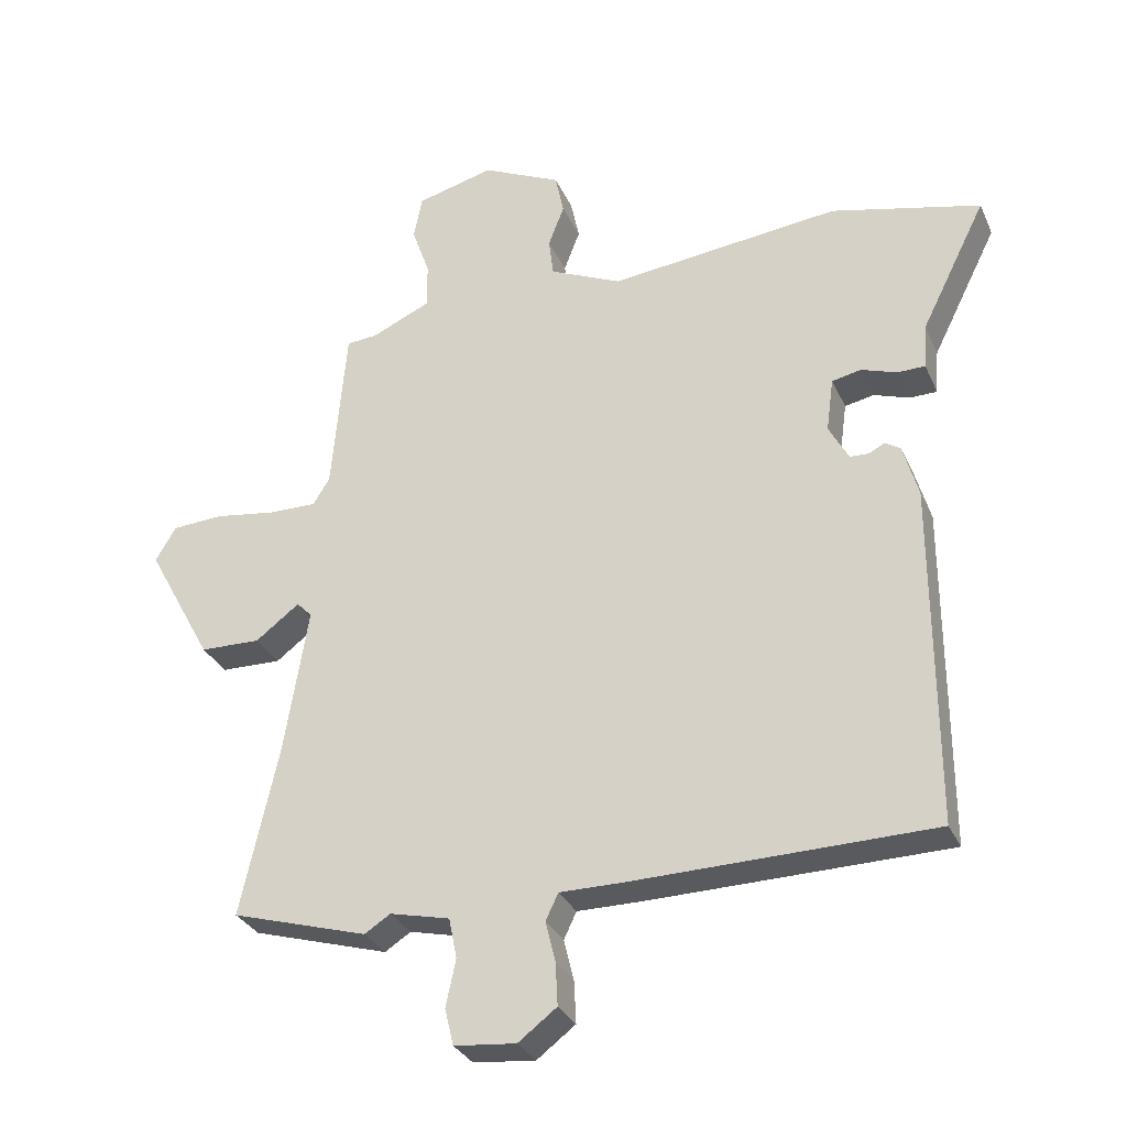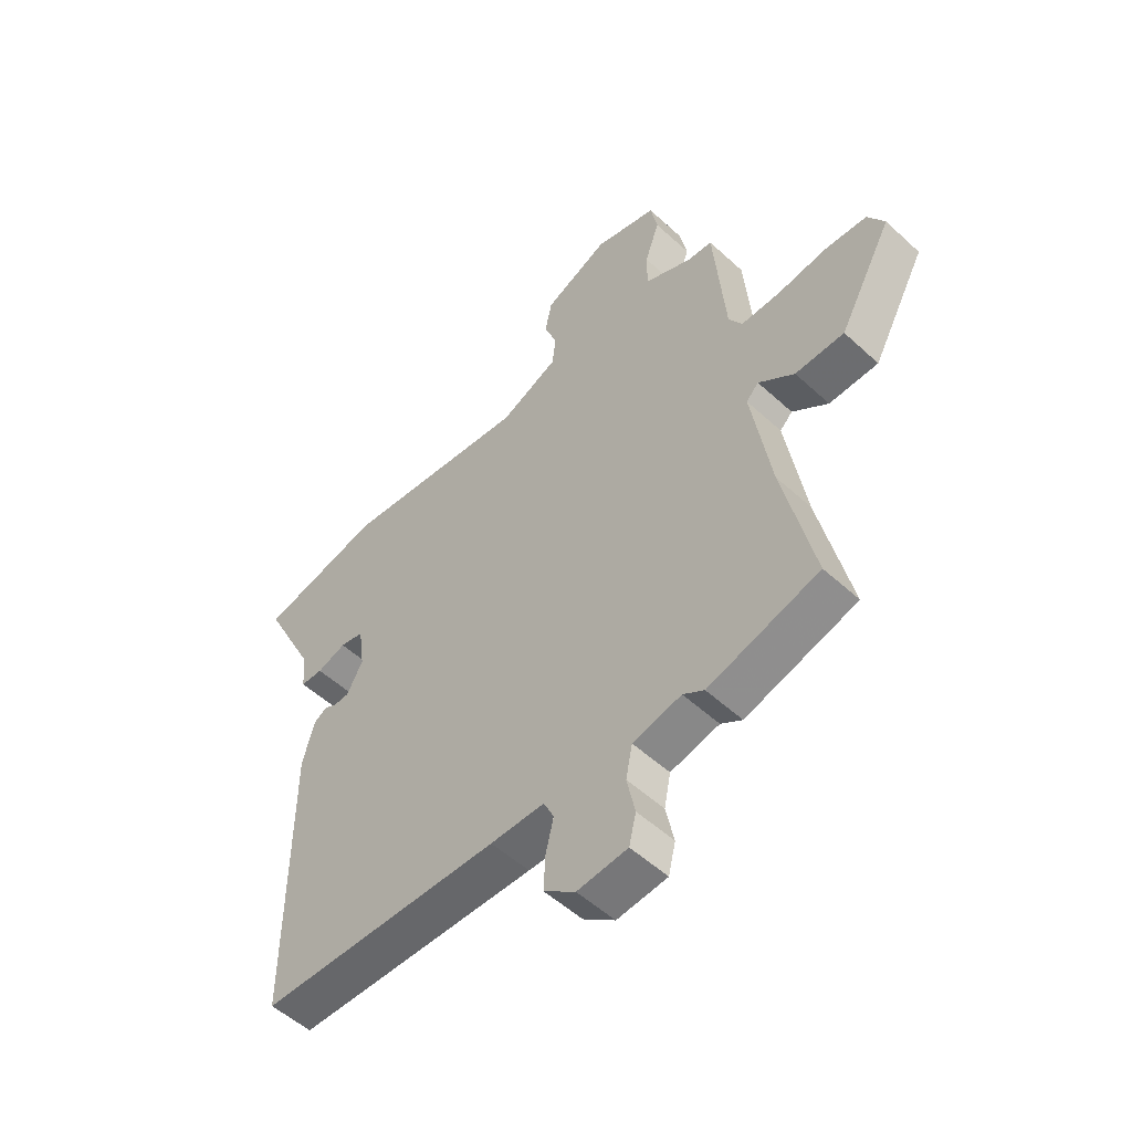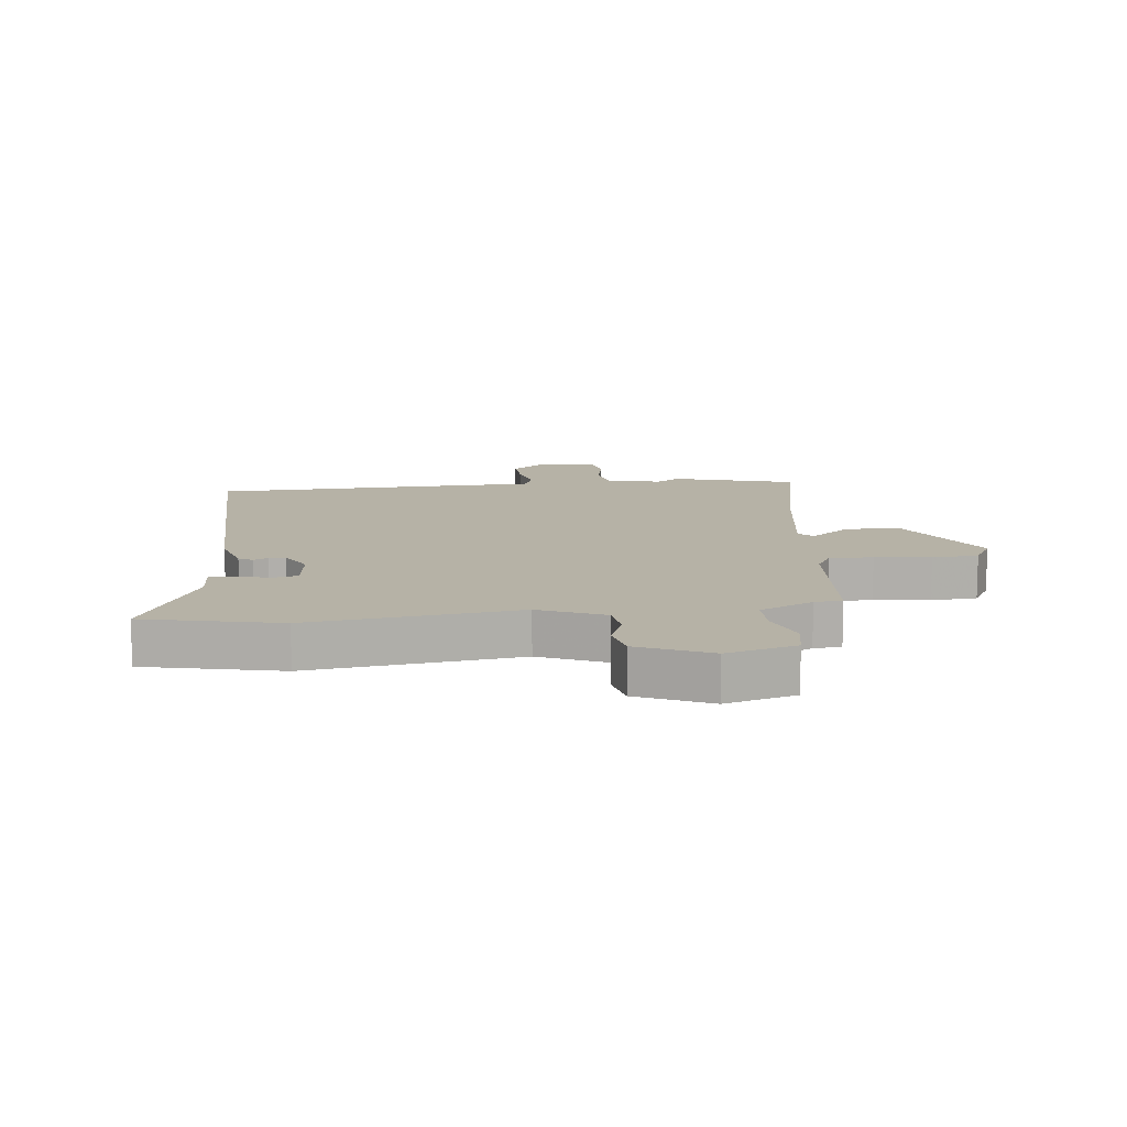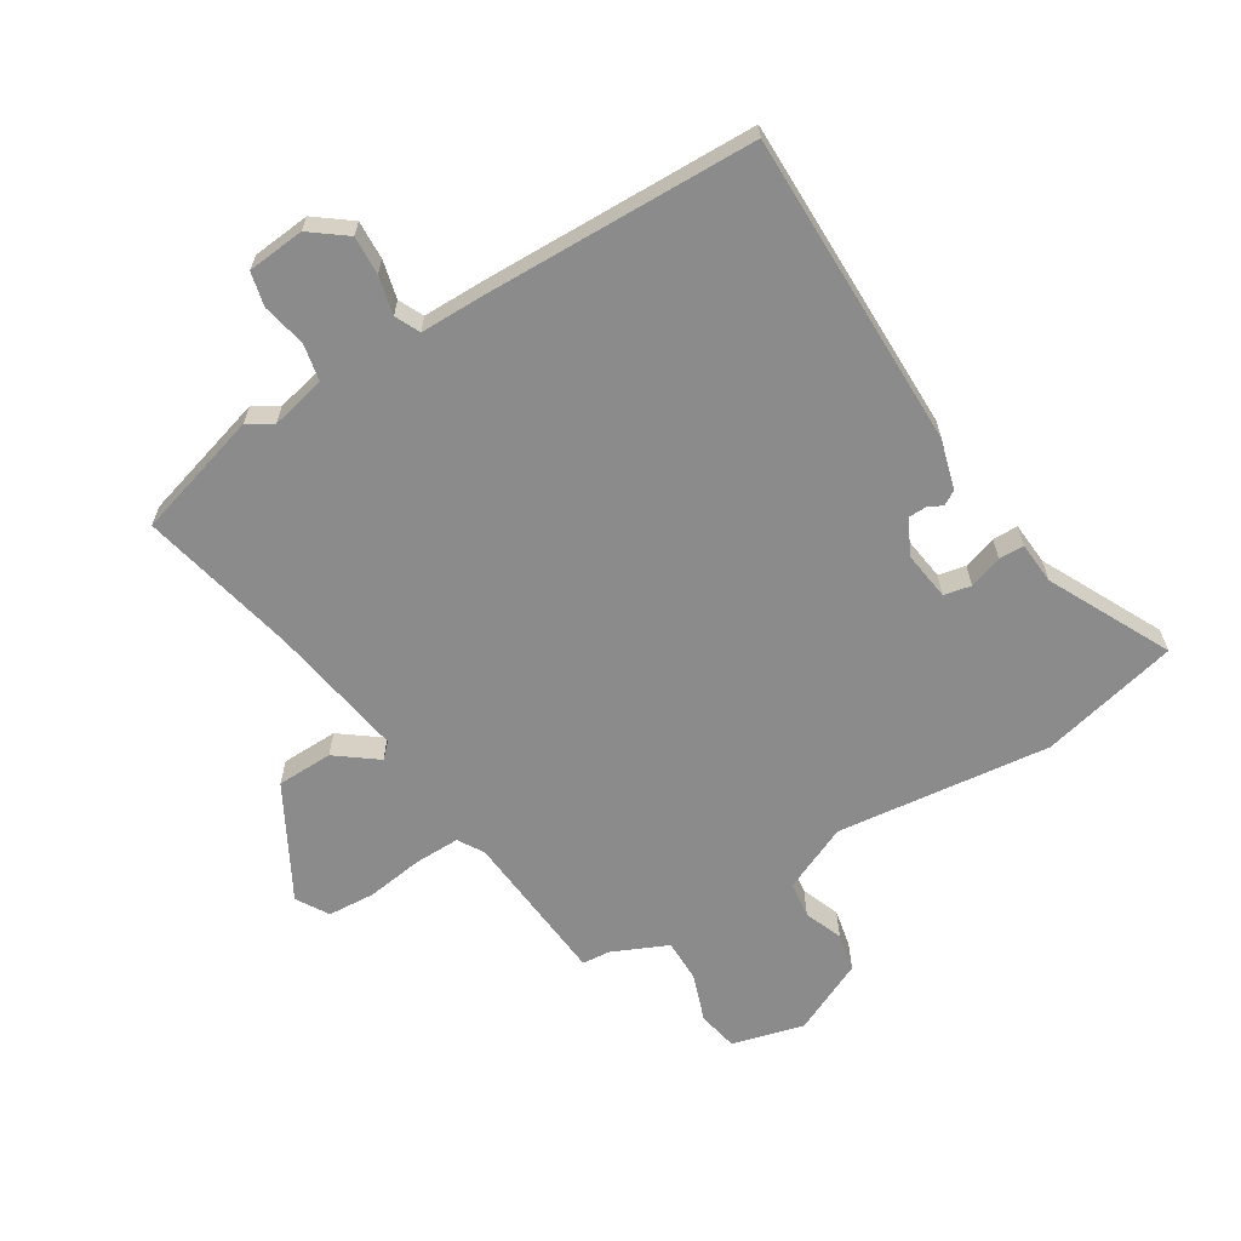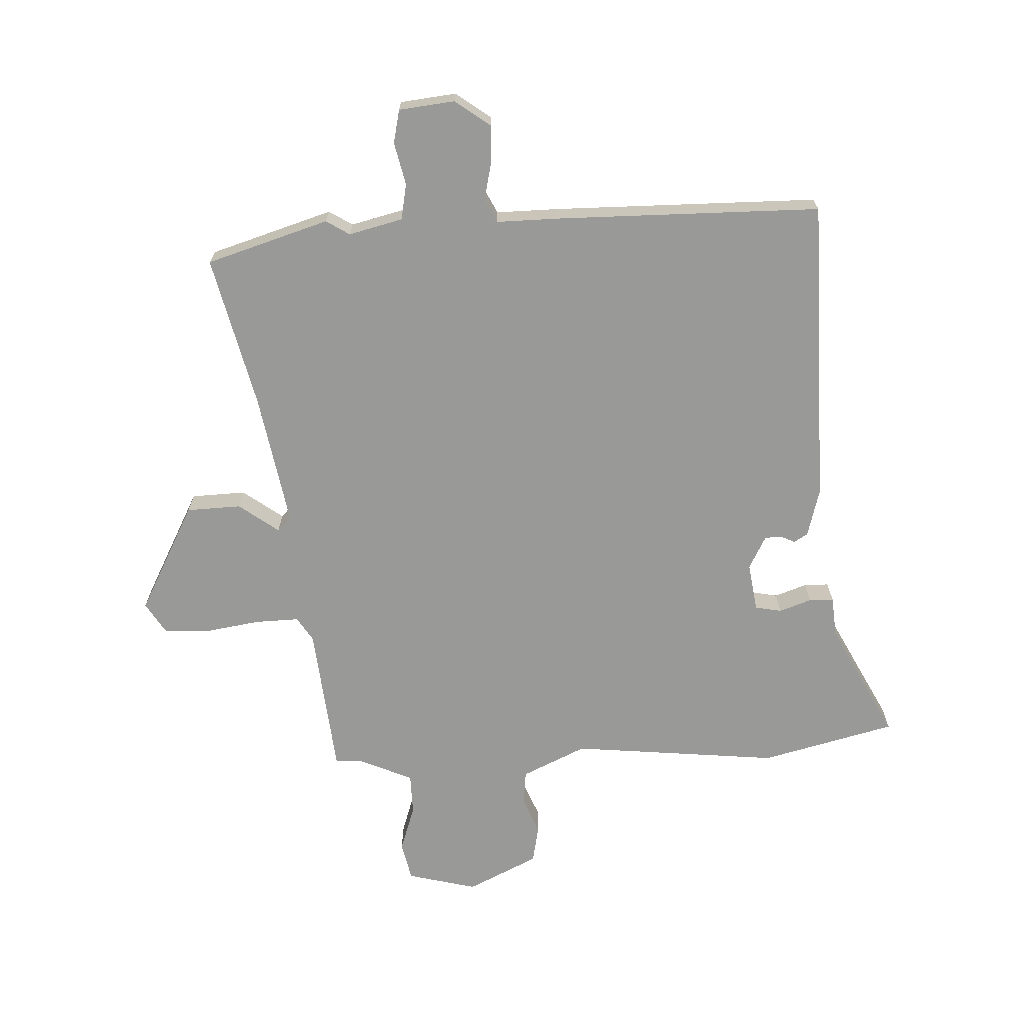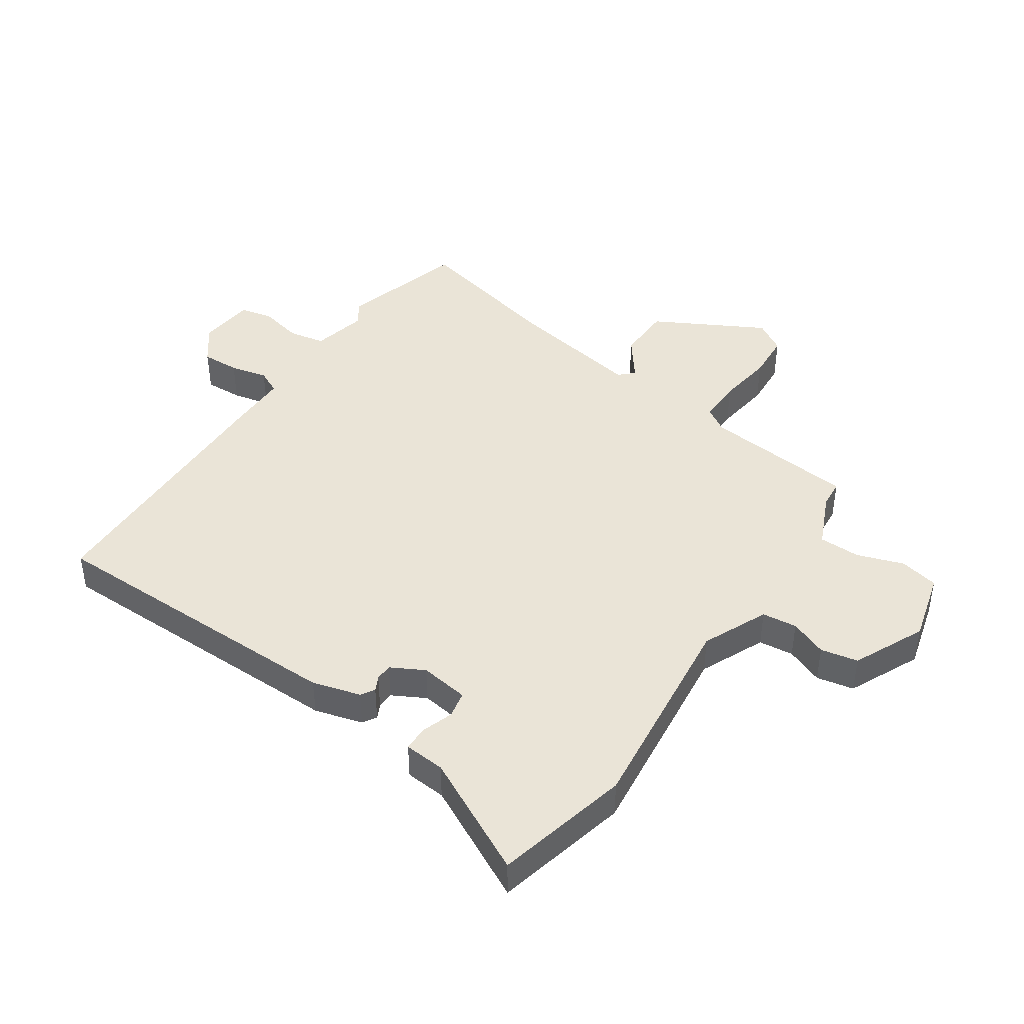
<metadata>
{"format":"obj","ext":"obj","renderer":"f3d","projection":"perspective","resolution":1024,"background":"white","views":[{"elev":-30.6,"azim":-159.0,"up":"+Z"},{"elev":-53.0,"azim":45.5,"up":"+Z"},{"elev":12.2,"azim":-7.1,"up":"+Y"},{"elev":-64.0,"azim":-148.4,"up":"+Y"},{"elev":-68.8,"azim":-176.7,"up":"+Y"},{"elev":43.8,"azim":-55.6,"up":"+Y"}]}
</metadata>
<code>
v 0.584 0.07 -0.475
v 0.379 0.07 -0.535
v 0.34 0.07 -0.51
v 0.25 0.07 -0.531
v 0.238 0.07 -0.591
v 0.253 0.07 -0.662
v 0.24 0.07 -0.717
v 0.147 0.07 -0.726
v 0.089 0.07 -0.682
v 0.092 0.07 -0.619
v 0.107 0.07 -0.557
v 0.088 0.07 -0.517
v -0.012 0.07 -0.517
v -0.458 0.07 -0.508
v -0.457 0.07 0.006
v -0.434 0.07 0.086
v -0.411 0.07 0.1
v -0.387 0.07 0.088
v -0.359 0.07 0.089
v -0.329 0.07 0.144
v -0.34 0.07 0.225
v -0.384 0.07 0.234
v -0.438 0.07 0.216
v -0.479 0.07 0.217
v -0.484 0.07 0.285
v -0.582 0.07 0.481
v -0.357 0.07 0.534
v -0.01 0.07 0.494
v 0.098 0.07 0.542
v 0.105 0.07 0.6
v 0.081 0.07 0.662
v 0.094 0.07 0.724
v 0.213 0.07 0.779
v 0.329 0.07 0.748
v 0.342 0.07 0.683
v 0.315 0.07 0.606
v 0.315 0.07 0.537
v 0.404 0.07 0.497
v 0.45 0.07 0.493
v 0.472 0.07 0.241
v 0.497 0.07 0.2
v 0.57 0.07 0.201
v 0.662 0.07 0.214
v 0.739 0.07 0.209
v 0.77 0.07 0.157
v 0.671 0.07 -0.024
v 0.58 0.07 -0.026
v 0.514 0.07 0.024
v 0.491 0.07 0.001
v 0.527 0.07 -0.22
v 0.584 0 -0.475
v 0.379 0 -0.535
v 0.34 0 -0.51
v 0.25 0 -0.531
v 0.238 0 -0.591
v 0.253 0 -0.662
v 0.24 0 -0.717
v 0.147 0 -0.726
v 0.089 0 -0.682
v 0.092 0 -0.619
v 0.107 0 -0.557
v 0.088 0 -0.517
v -0.012 0 -0.517
v -0.458 0 -0.508
v -0.457 0 0.006
v -0.434 0 0.086
v -0.411 0 0.1
v -0.387 0 0.088
v -0.359 0 0.089
v -0.329 0 0.144
v -0.34 0 0.225
v -0.384 0 0.234
v -0.438 0 0.216
v -0.479 0 0.217
v -0.484 0 0.285
v -0.582 0 0.481
v -0.357 0 0.534
v -0.01 0 0.494
v 0.098 0 0.542
v 0.105 0 0.6
v 0.081 0 0.662
v 0.094 0 0.724
v 0.213 0 0.779
v 0.329 0 0.748
v 0.342 0 0.683
v 0.315 0 0.606
v 0.315 0 0.537
v 0.404 0 0.497
v 0.45 0 0.493
v 0.472 0 0.241
v 0.497 0 0.2
v 0.57 0 0.201
v 0.662 0 0.214
v 0.739 0 0.209
v 0.77 0 0.157
v 0.671 0 -0.024
v 0.58 0 -0.026
v 0.514 0 0.024
v 0.491 0 0.001
v 0.527 0 -0.22
f 46 47 48
f 45 46 48
f 44 45 48
f 43 44 48
f 42 43 48
f 41 42 48 49
f 40 41 49
f 38 39 40 49
f 37 38 49 50
f 34 35 36
f 33 34 36
f 32 33 36
f 31 32 36
f 30 31 36
f 29 30 36 37
f 1 2 3
f 50 1 3
f 37 50 3
f 29 37 3
f 28 29 3
f 25 26 27 28
f 24 25 28
f 23 24 28
f 22 23 28
f 16 17 18
f 15 16 18
f 14 15 18
f 13 14 18
f 12 13 18
f 12 18 19
f 9 10 11
f 8 9 11
f 7 8 11
f 6 7 11
f 5 6 11
f 4 5 11 12
f 12 19 20
f 4 12 20
f 3 4 20
f 21 22 28
f 3 20 21 28
f 98 97 96
f 98 96 95
f 98 95 94
f 98 94 93
f 98 93 92
f 99 98 92 91
f 99 91 90
f 99 90 89 88
f 100 99 88 87
f 86 85 84
f 86 84 83
f 86 83 82
f 86 82 81
f 86 81 80
f 87 86 80 79
f 53 52 51
f 53 51 100
f 53 100 87
f 53 87 79
f 53 79 78
f 78 77 76 75
f 78 75 74
f 78 74 73
f 78 73 72
f 68 67 66
f 68 66 65
f 68 65 64
f 68 64 63
f 68 63 62
f 69 68 62
f 61 60 59
f 61 59 58
f 61 58 57
f 61 57 56
f 61 56 55
f 62 61 55 54
f 70 69 62
f 70 62 54
f 70 54 53
f 78 72 71
f 78 71 70 53
f 1 51 52 2
f 2 52 53 3
f 3 53 54 4
f 4 54 55 5
f 5 55 56 6
f 6 56 57 7
f 7 57 58 8
f 8 58 59 9
f 9 59 60 10
f 10 60 61 11
f 11 61 62 12
f 12 62 63 13
f 13 63 64 14
f 14 64 65 15
f 15 65 66 16
f 16 66 67 17
f 17 67 68 18
f 18 68 69 19
f 19 69 70 20
f 20 70 71 21
f 21 71 72 22
f 22 72 73 23
f 23 73 74 24
f 24 74 75 25
f 25 75 76 26
f 26 76 77 27
f 27 77 78 28
f 28 78 79 29
f 29 79 80 30
f 30 80 81 31
f 31 81 82 32
f 32 82 83 33
f 33 83 84 34
f 34 84 85 35
f 35 85 86 36
f 36 86 87 37
f 37 87 88 38
f 38 88 89 39
f 39 89 90 40
f 40 90 91 41
f 41 91 92 42
f 42 92 93 43
f 43 93 94 44
f 44 94 95 45
f 45 95 96 46
f 46 96 97 47
f 47 97 98 48
f 48 98 99 49
f 49 99 100 50
f 50 100 51 1

</code>
